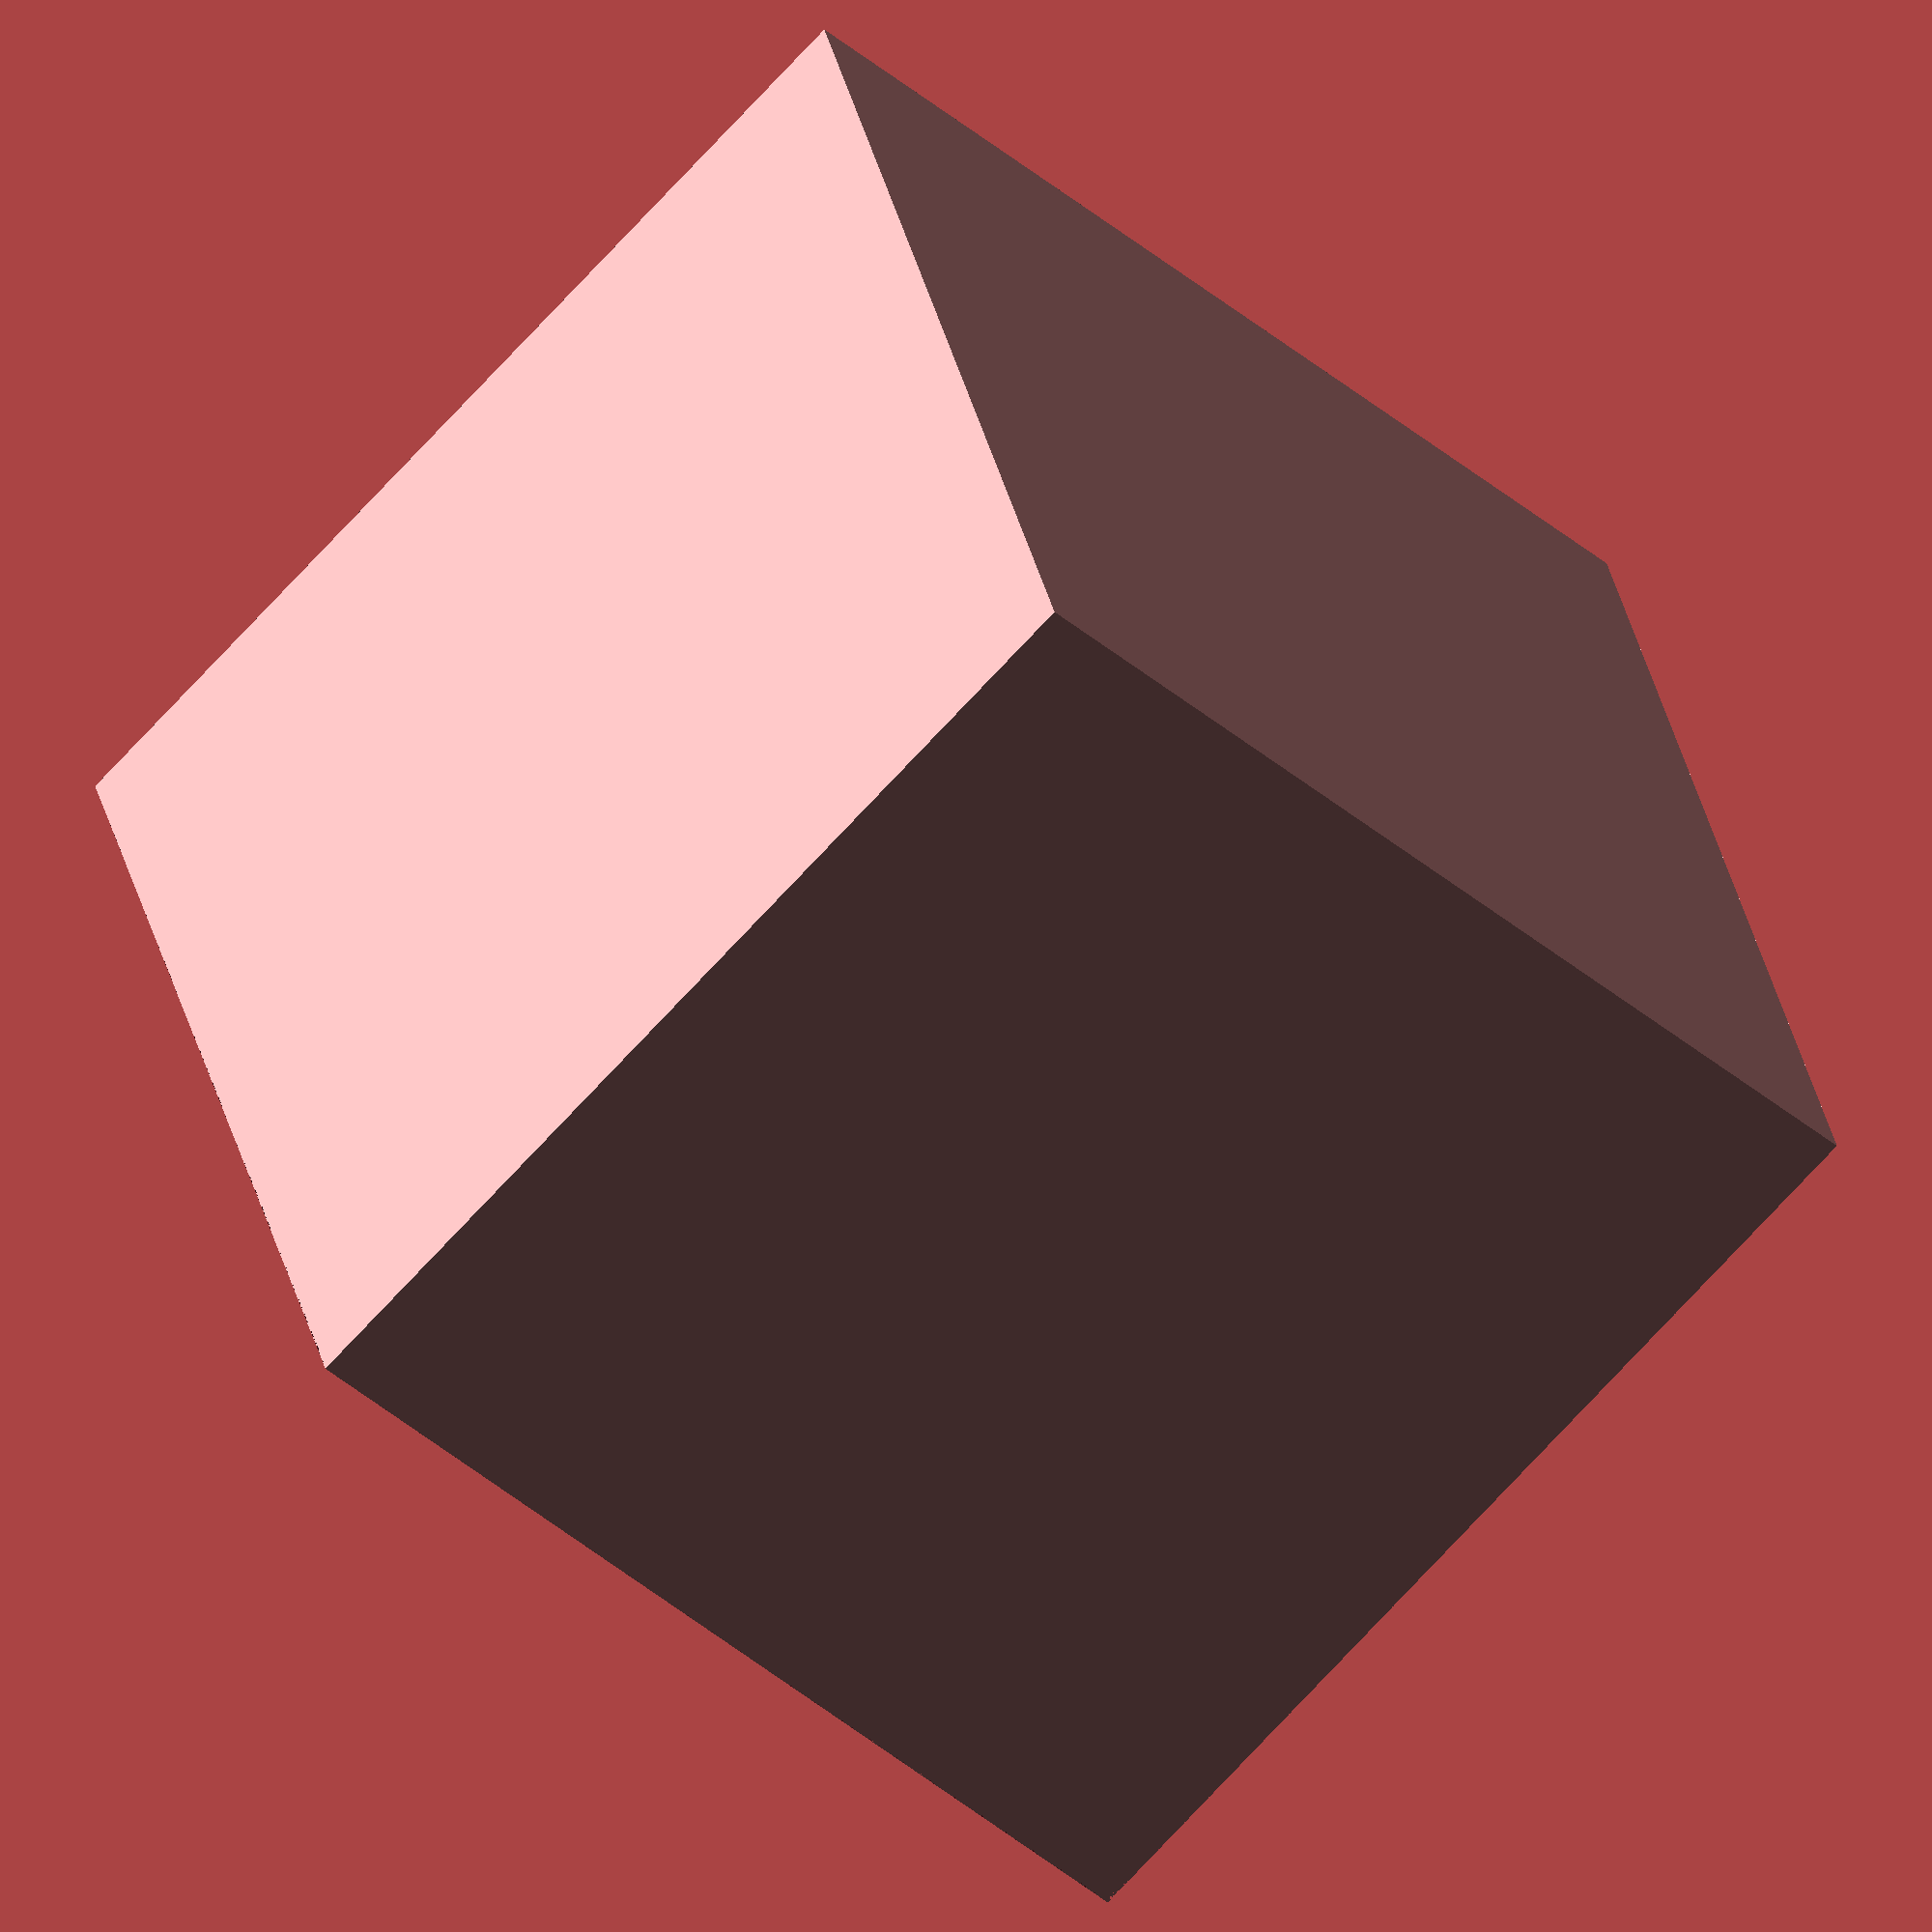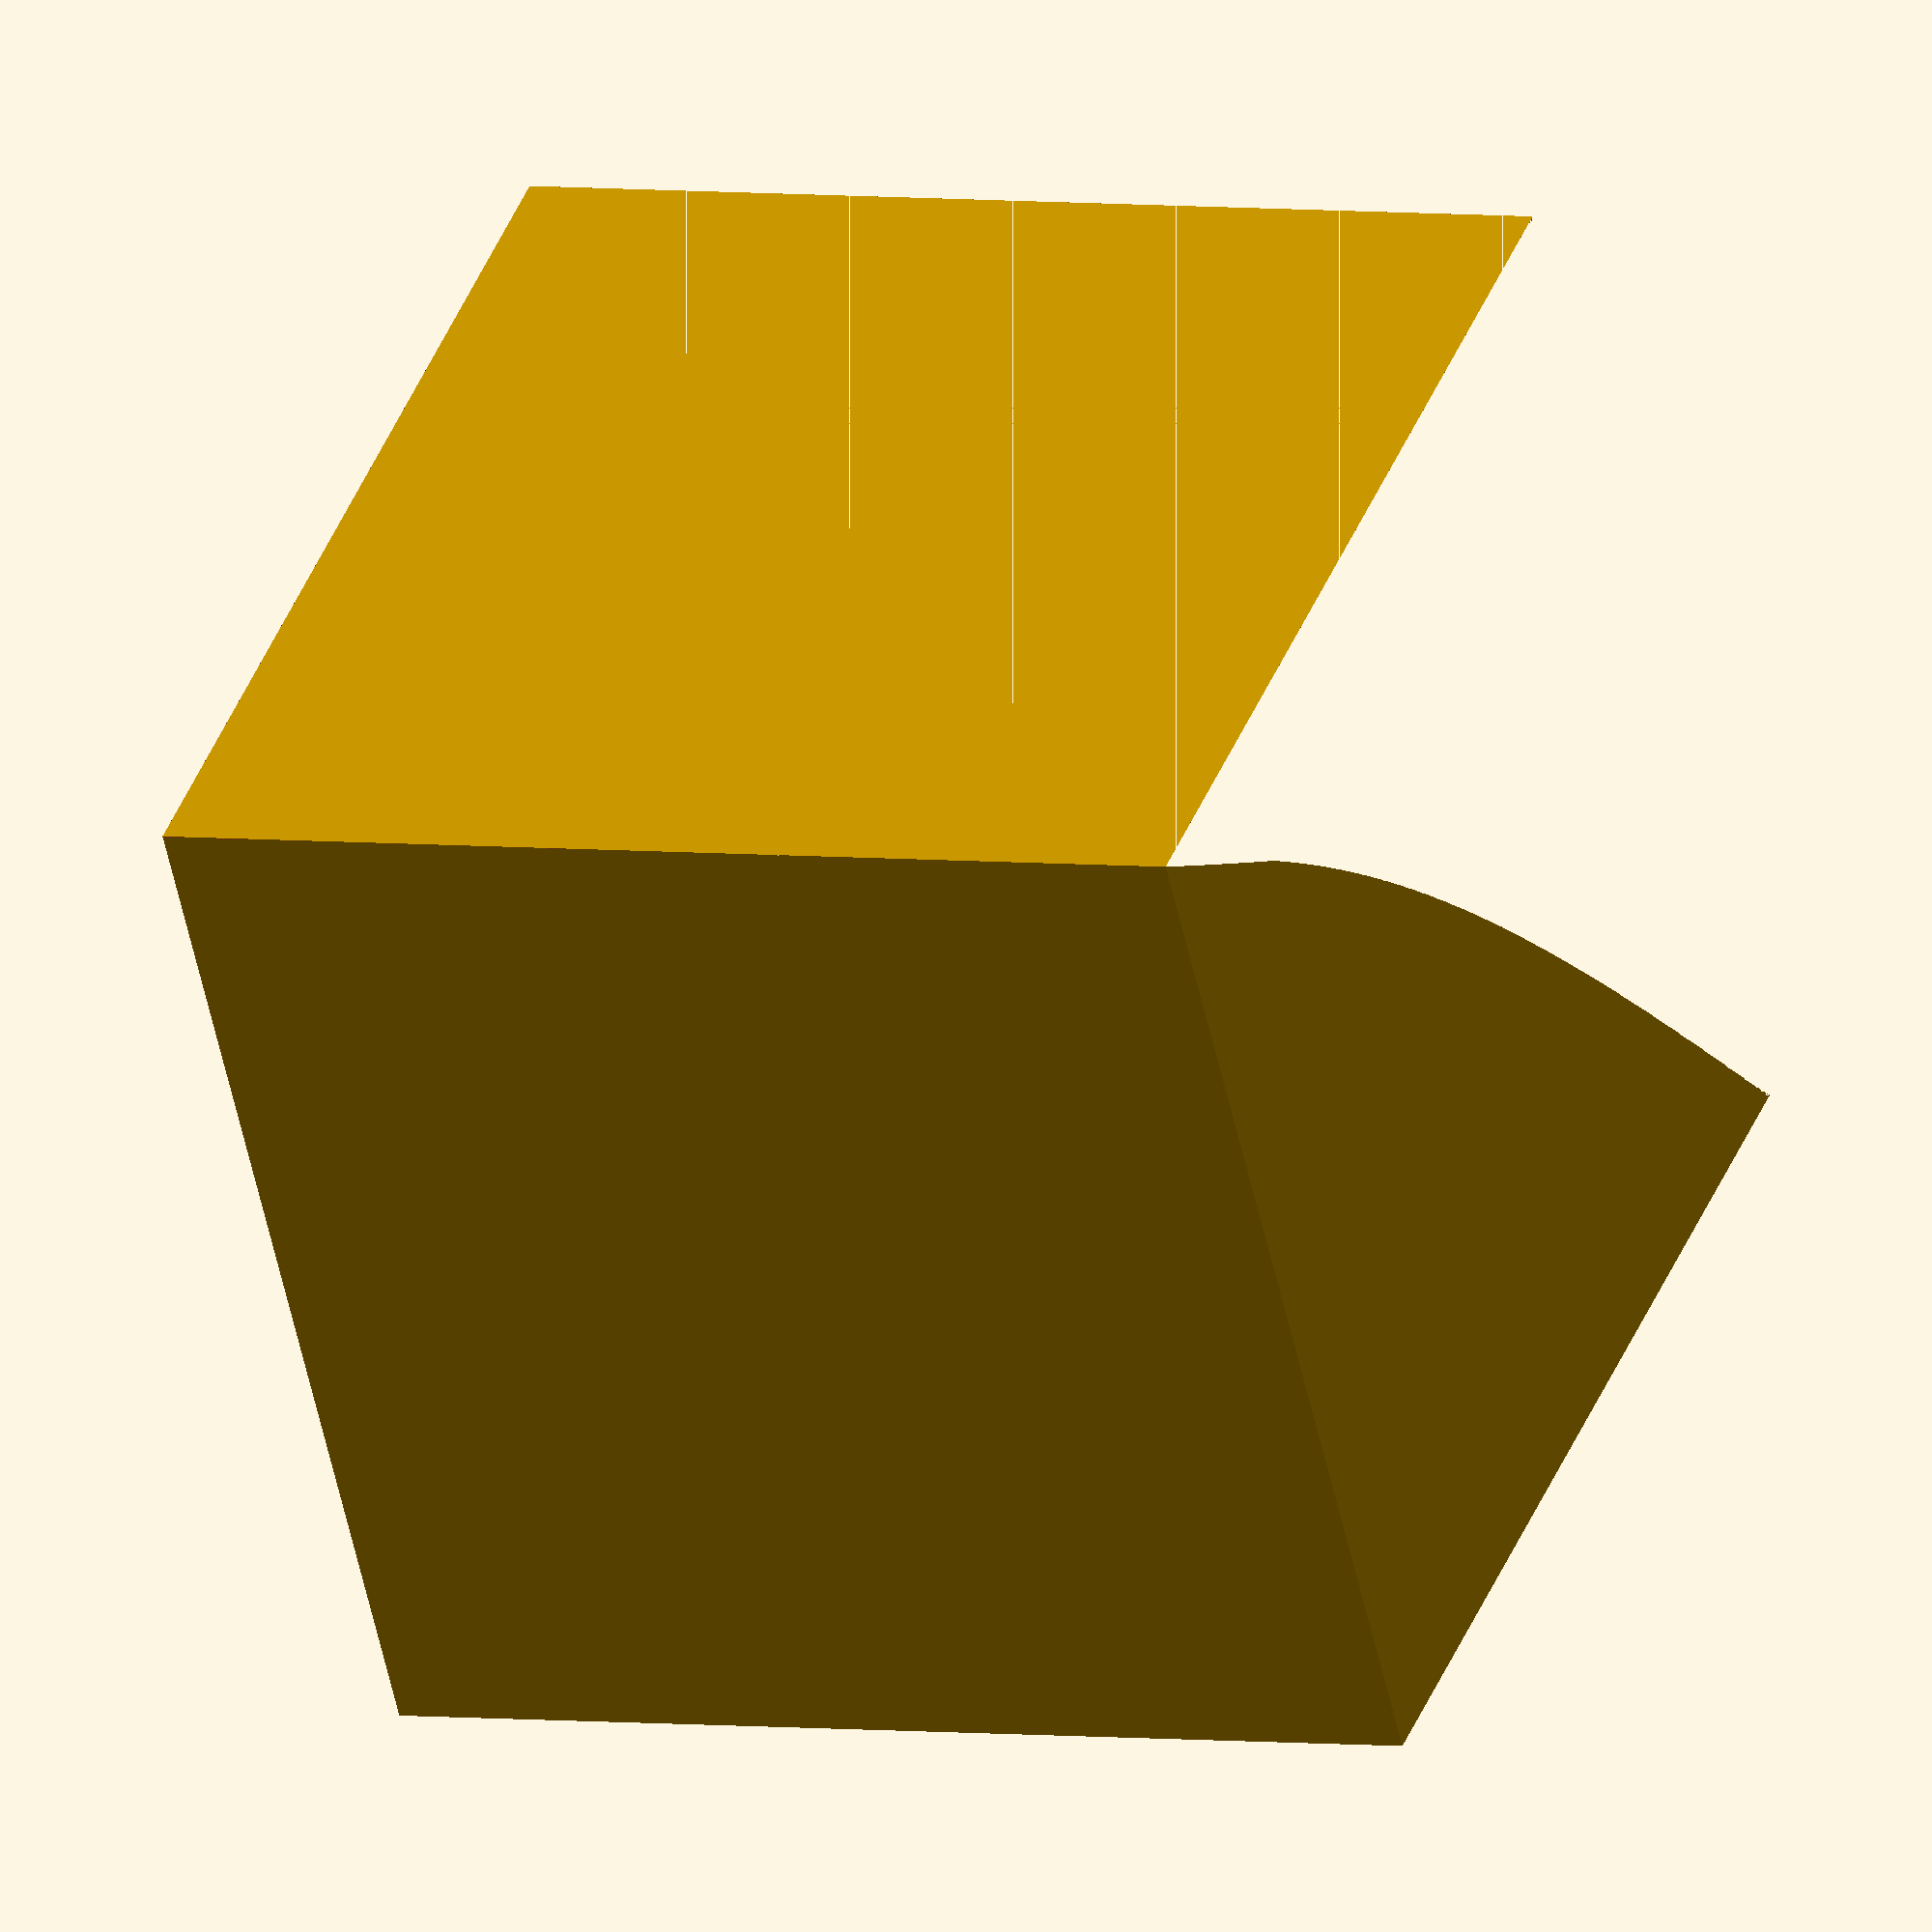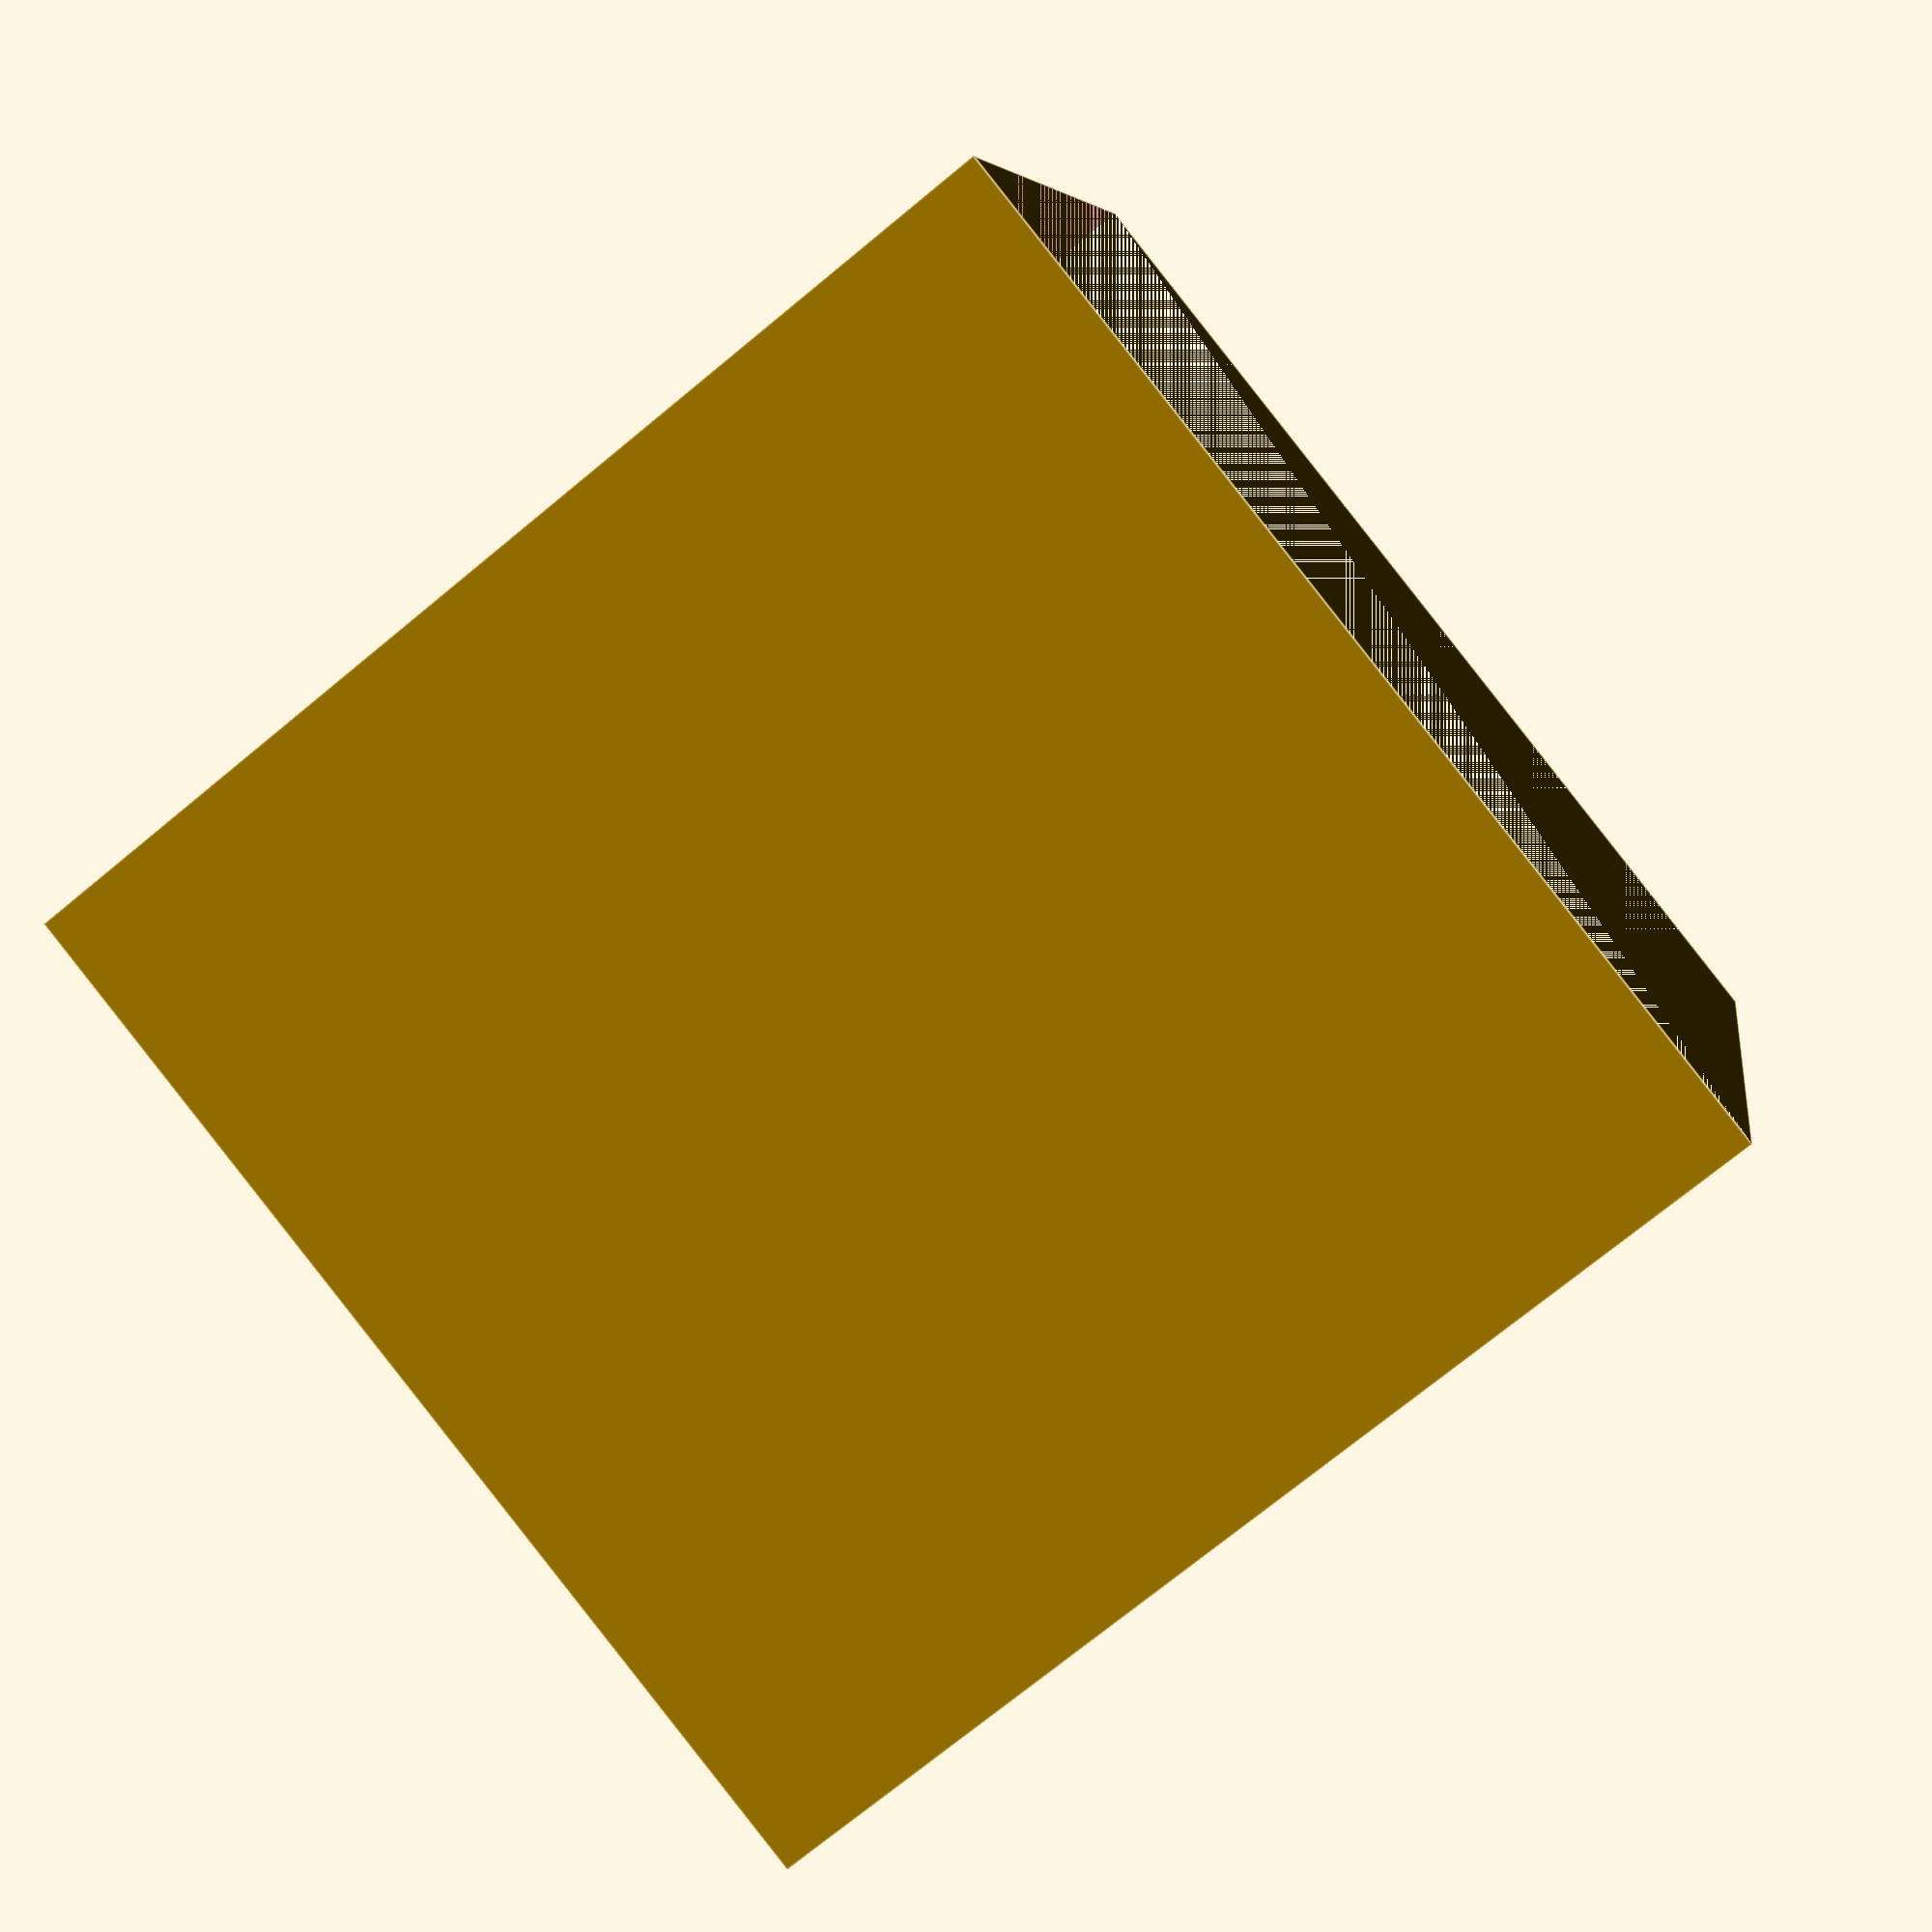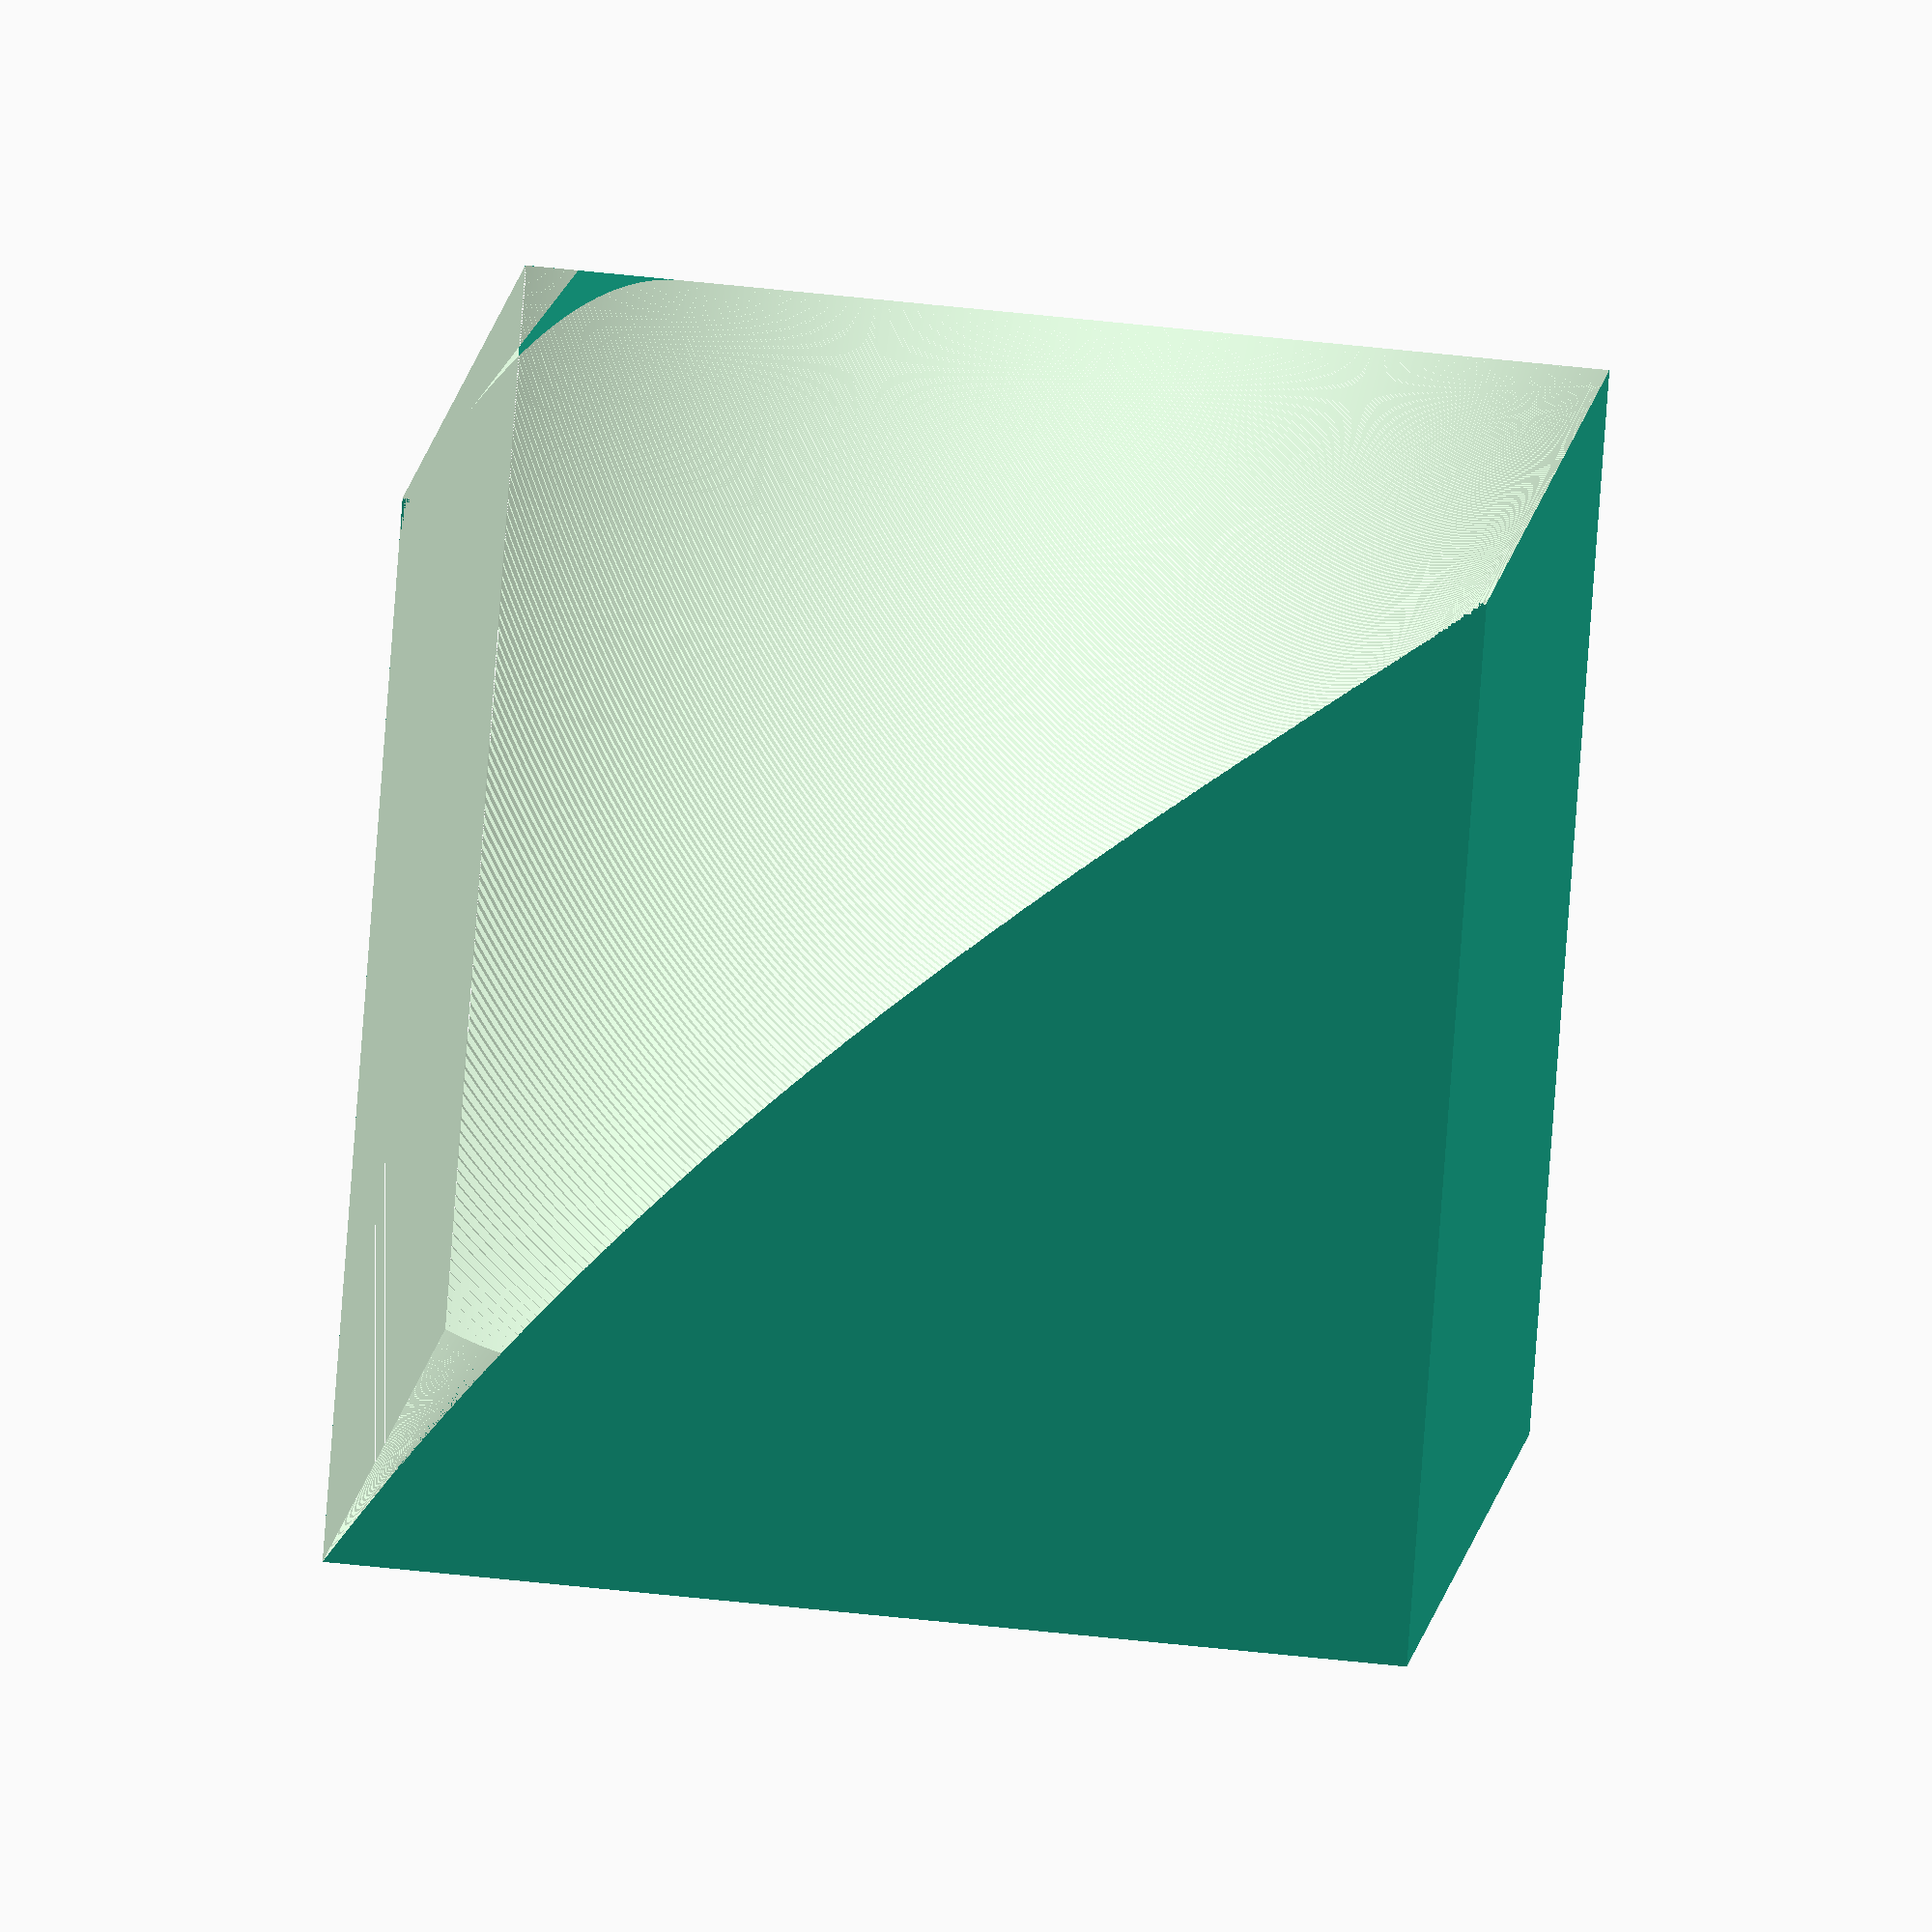
<openscad>
difference() {
	cube([40,40,40]);
	translate([0,40,0]) {
		linear_extrude(twist=90, height=40, $fn=3600) {
			square([40,40]);
		}
	}
}
</openscad>
<views>
elev=68.1 azim=286.4 roll=138.2 proj=o view=solid
elev=235.4 azim=200.1 roll=167.5 proj=o view=solid
elev=73.7 azim=13.0 roll=309.4 proj=p view=edges
elev=314.3 azim=326.9 roll=97.7 proj=o view=solid
</views>
